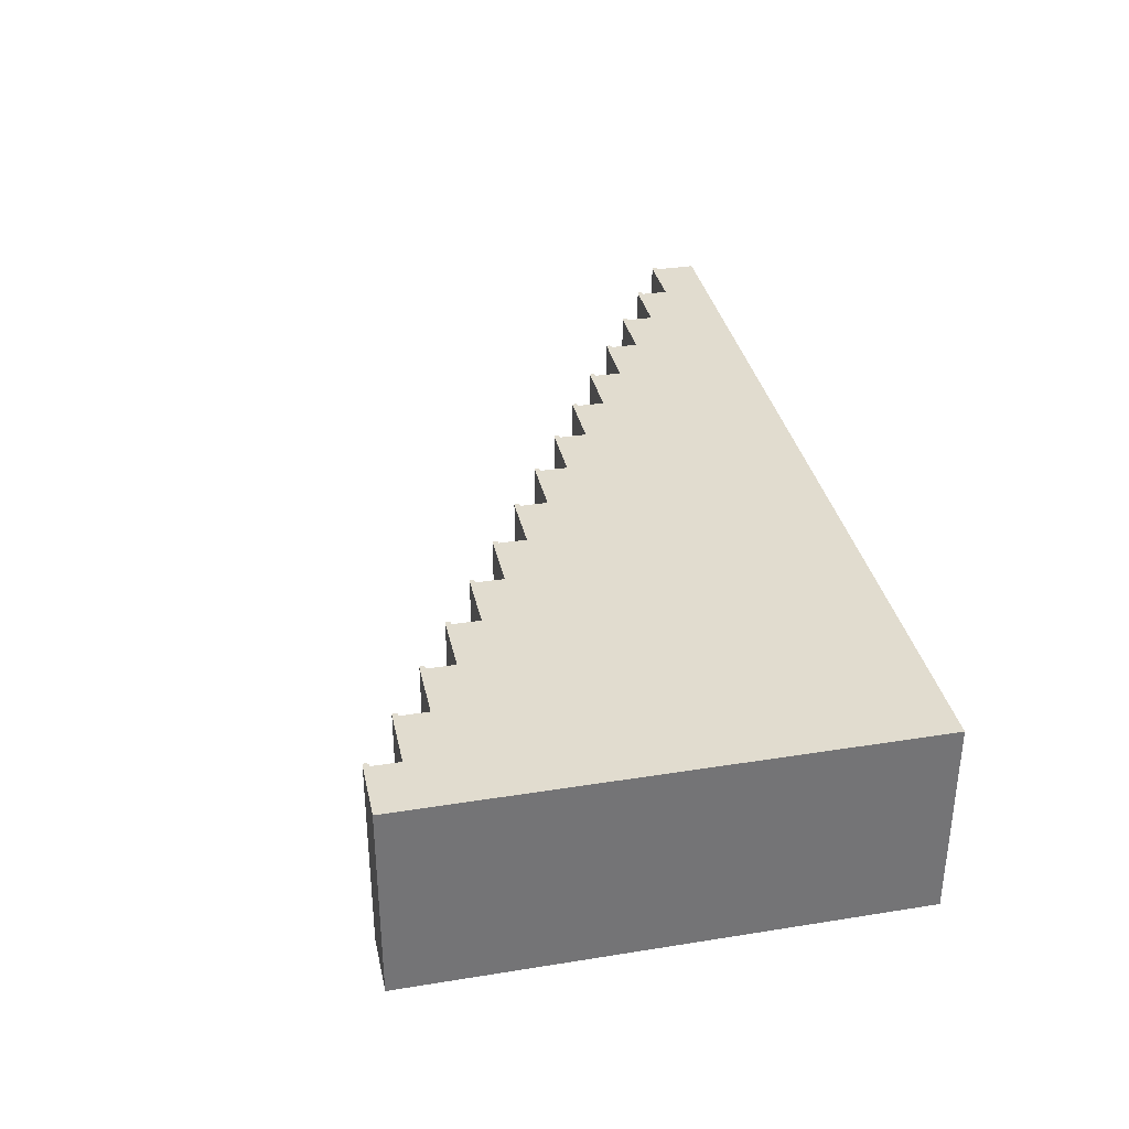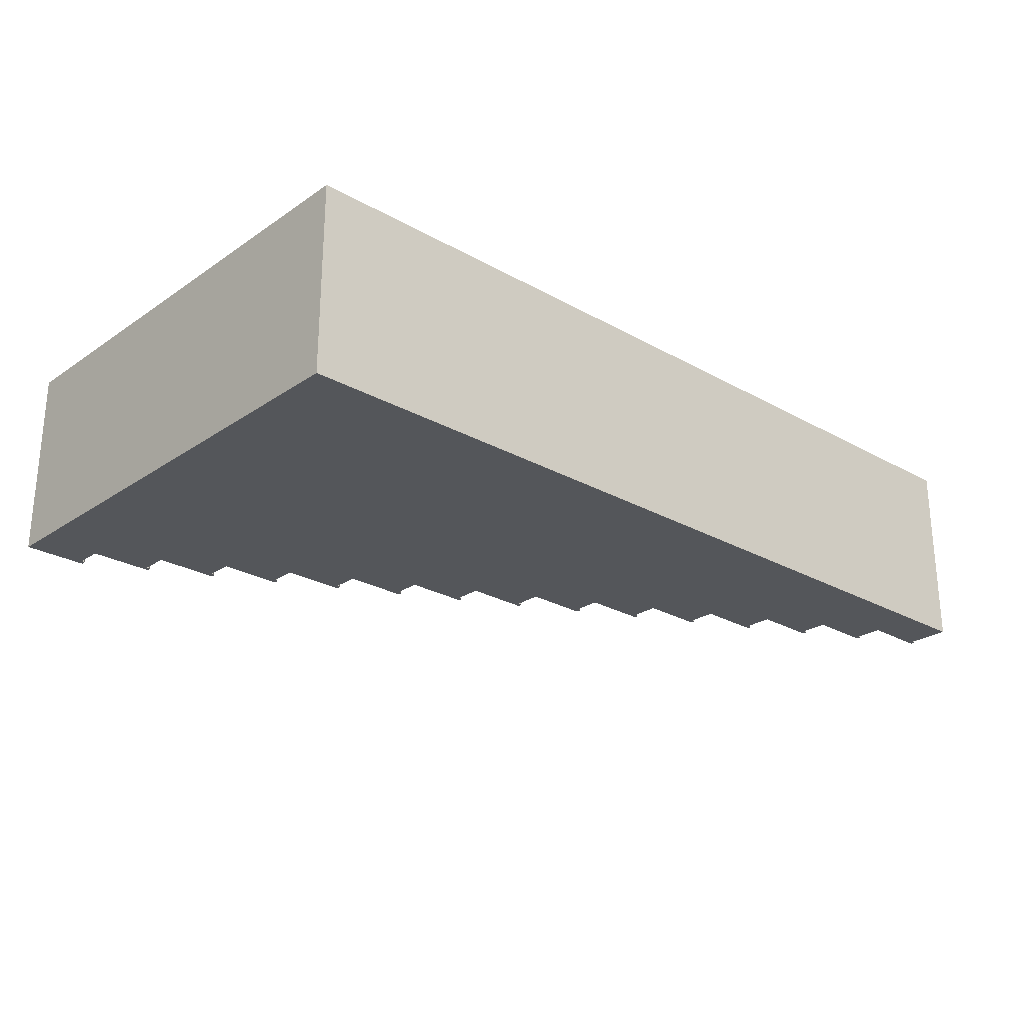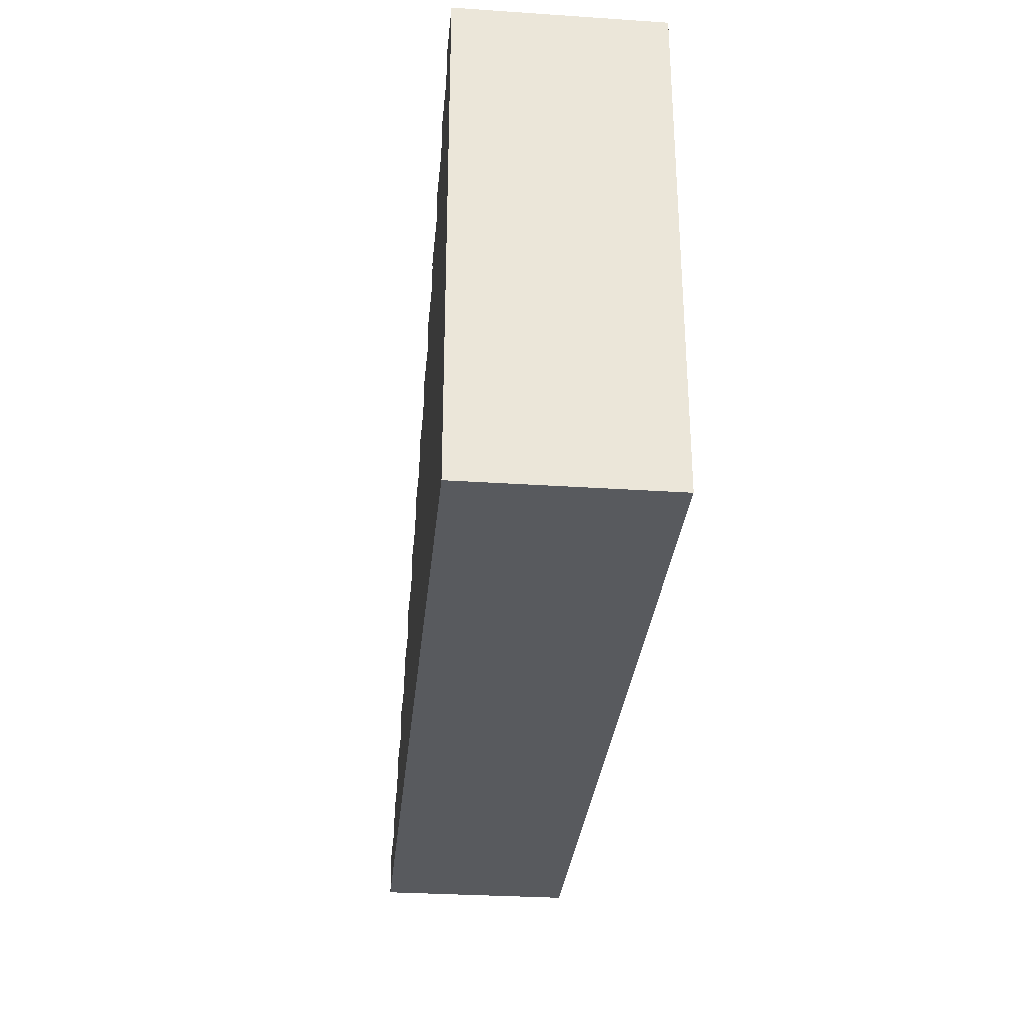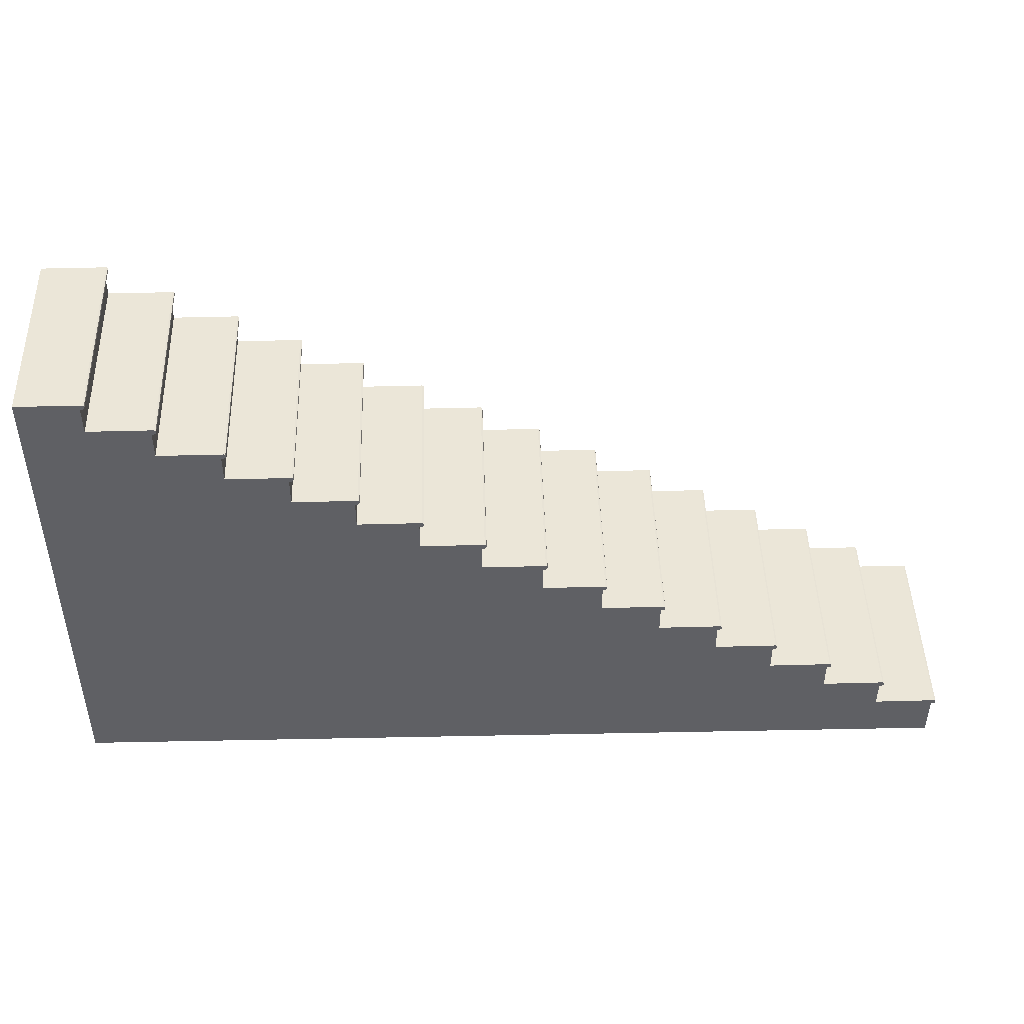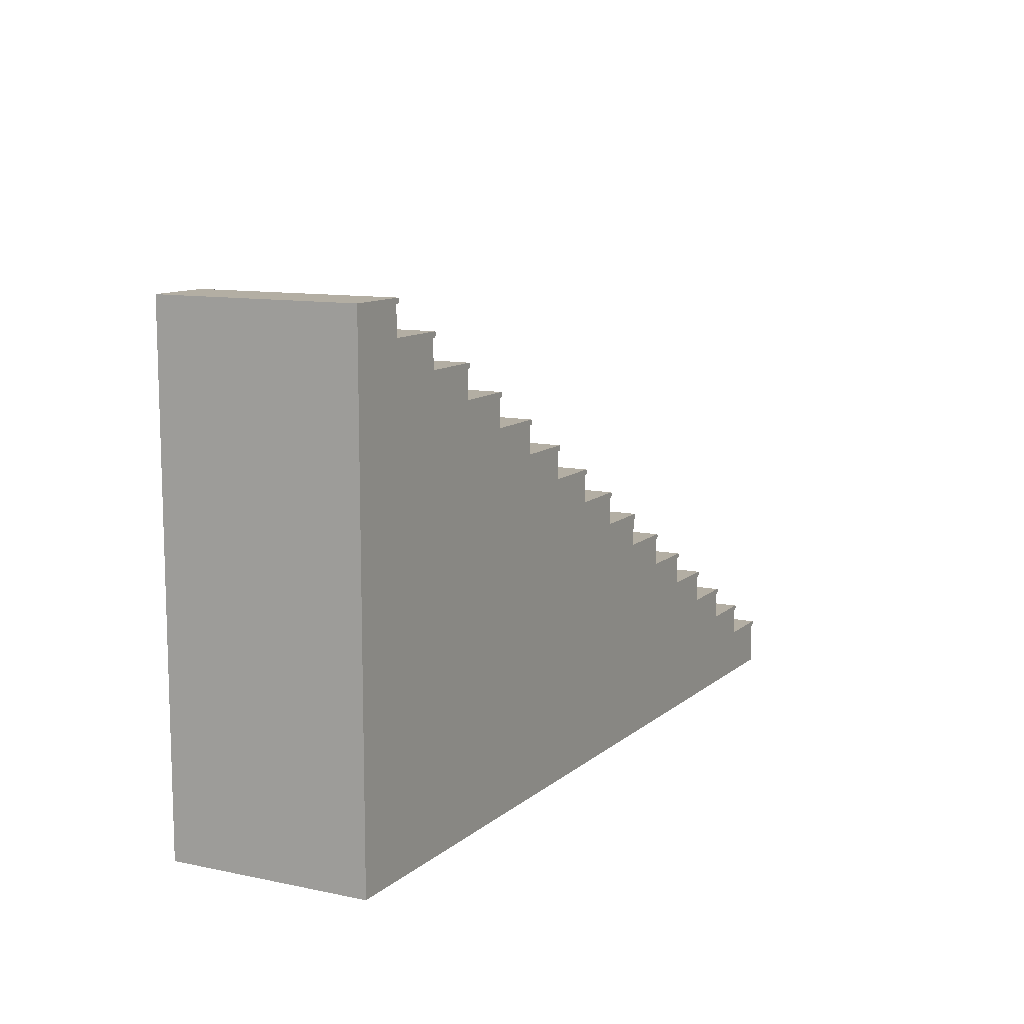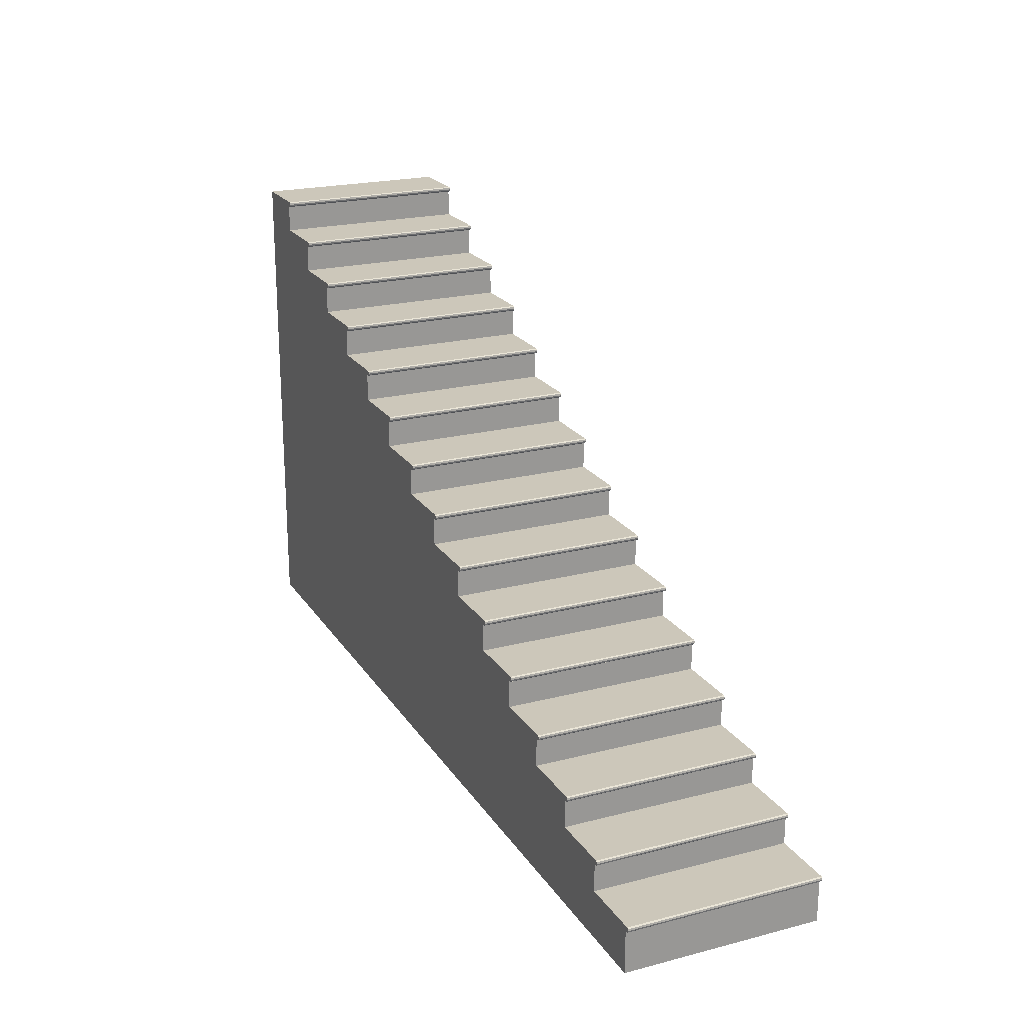
<metadata>
{"format":"obj","ext":"obj","renderer":"f3d","projection":"perspective","resolution":1024,"background":"white","views":[{"elev":34.2,"azim":-102.2,"up":"+Z"},{"elev":-25.4,"azim":-42.7,"up":"+Z"},{"elev":-30.5,"azim":-95.5,"up":"+Y"},{"elev":46.1,"azim":-1.8,"up":"+Y"},{"elev":10.9,"azim":-62.6,"up":"+Y"},{"elev":21.5,"azim":65.4,"up":"+Y"}]}
</metadata>
<code>
o stairs_Cube.001
v -1.993 2.5 -0.5
v -2.3 2.527 -0.5
v -1.993 2.527 -0.5
v -1.981 2.5 -0.5
v -1.972 2.507 -0.5
v -1.97 2.515 -0.5
v -1.98 2.527 -0.5
v -1.972 2.524 -0.5
v -1.687 2.333 -0.5
v -1.993 2.361 -0.5
v -1.687 2.361 -0.5
v -1.675 2.333 -0.5
v -1.666 2.34 -0.5
v -1.664 2.348 -0.5
v -1.673 2.361 -0.5
v -1.665 2.357 -0.5
v -1.38 2.167 -0.5
v -1.38 2.027 -0.5
v -1.38 2.194 -0.5
v -1.368 2.167 -0.5
v -1.359 2.173 -0.5
v -1.357 2.181 -0.5
v -1.367 2.194 -0.5
v -1.359 2.19 -0.5
v -1.074 2 -0.5
v -1.074 2.027 -0.5
v -1.062 2 -0.5
v -1.053 2.007 -0.5
v -1.051 2.015 -0.5
v -1.06 2.027 -0.5
v -1.052 2.024 -0.5
v -1.074 1.861 -0.5
v -0.7672 1.833 -0.5
v -0.7672 1.861 -0.5
v -0.7551 1.833 -0.5
v -0.7461 1.84 -0.5
v -0.744 1.848 -0.5
v -0.7537 1.861 -0.5
v -0.7454 1.857 -0.5
v -0.4606 1.666 -0.5
v -0.4606 1.527 -0.5
v -0.7672 1.694 -0.5
v -0.4606 1.694 -0.5
v -0.4485 1.666 -0.5
v -0.4395 1.673 -0.5
v -0.4374 1.681 -0.5
v -0.4471 1.694 -0.5
v -0.4389 1.69 -0.5
v -0.154 1.5 -0.5
v -0.154 1.527 -0.5
v -0.1419 1.5 -0.5
v -0.133 1.507 -0.5
v -0.1309 1.515 -0.5
v -0.1405 1.527 -0.5
v -0.1323 1.523 -0.5
v -0.154 1.36 -0.5
v 0.1525 1.333 -0.5
v 0.1525 1.194 -0.5
v 0.1525 1.36 -0.5
v 0.1646 1.333 -0.5
v 0.1736 1.34 -0.5
v 0.1757 1.348 -0.5
v 0.166 1.36 -0.5
v 0.1743 1.357 -0.5
v 0.4591 1.166 -0.5
v 0.4591 1.194 -0.5
v 0.4712 1.166 -0.5
v 0.4802 1.173 -0.5
v 0.4823 1.181 -0.5
v 0.4726 1.194 -0.5
v 0.4808 1.19 -0.5
v 0.7657 0.9995 -0.5
v 0.7657 0.8602 -0.5
v 0.4591 1.027 -0.5
v 0.7657 1.027 -0.5
v 0.7778 0.9995 -0.5
v 0.7867 1.006 -0.5
v 0.7888 1.014 -0.5
v 0.7792 1.027 -0.5
v 0.7874 1.023 -0.5
v 1.072 0.8328 -0.5
v 1.072 0.8602 -0.5
v 1.084 0.8328 -0.5
v 1.093 0.8397 -0.5
v 1.095 0.8476 -0.5
v 1.086 0.8602 -0.5
v 1.094 0.8565 -0.5
v 1.379 0.6661 -0.5
v 1.072 0.6935 -0.5
v 1.379 0.6935 -0.5
v 1.391 0.6661 -0.5
v 1.4 0.673 -0.5
v 1.402 0.6809 -0.5
v 1.392 0.6935 -0.5
v 1.401 0.6898 -0.5
v 1.685 0.4994 -0.5
v 1.379 0.5268 -0.5
v 1.685 0.5268 -0.5
v 1.697 0.4994 -0.5
v 1.706 0.5063 -0.5
v 1.709 0.5142 -0.5
v 1.699 0.5268 -0.5
v 1.707 0.5231 -0.5
v 1.992 0.3327 -0.5
v 1.685 0.3601 -0.5
v 1.992 0.3601 -0.5
v 2.004 0.3327 -0.5
v 2.013 0.3396 -0.5
v 2.015 0.3475 -0.5
v 2.005 0.3601 -0.5
v 2.014 0.3564 -0.5
v 2.298 0.166 -0.5
v 1.992 0.1934 -0.5
v 2.298 0.1934 -0.5
v 2.311 0.166 -0.5
v 2.32 0.1728 -0.5
v 2.322 0.1808 -0.5
v 2.312 0.1934 -0.5
v 2.32 0.1897 -0.5
v 2.298 -0.05061 -0.5
v -2.3 0 -0.5
v -1.687 2.194 -0.5
v -1.993 2.5 0.5
v -2.3 2.527 0.5
v -1.993 2.527 0.5
v -1.981 2.5 0.5
v -1.972 2.507 0.5
v -1.97 2.515 0.5
v -1.98 2.527 0.5
v -1.972 2.524 0.5
v -1.687 2.333 0.5
v -1.993 2.361 0.5
v -1.687 2.361 0.5
v -1.675 2.333 0.5
v -1.666 2.34 0.5
v -1.664 2.348 0.5
v -1.673 2.361 0.5
v -1.665 2.357 0.5
v -1.38 2.167 0.5
v -1.38 2.027 0.5
v -1.38 2.194 0.5
v -1.368 2.167 0.5
v -1.359 2.173 0.5
v -1.357 2.181 0.5
v -1.367 2.194 0.5
v -1.359 2.19 0.5
v -1.074 2 0.5
v -1.074 2.027 0.5
v -1.062 2 0.5
v -1.053 2.007 0.5
v -1.051 2.015 0.5
v -1.06 2.027 0.5
v -1.052 2.024 0.5
v -1.074 1.861 0.5
v -0.7672 1.833 0.5
v -0.7672 1.861 0.5
v -0.7551 1.833 0.5
v -0.7461 1.84 0.5
v -0.744 1.848 0.5
v -0.7537 1.861 0.5
v -0.7454 1.857 0.5
v -0.4606 1.666 0.5
v -0.4606 1.527 0.5
v -0.7672 1.694 0.5
v -0.4606 1.694 0.5
v -0.4485 1.666 0.5
v -0.4395 1.673 0.5
v -0.4374 1.681 0.5
v -0.4471 1.694 0.5
v -0.4389 1.69 0.5
v -0.154 1.5 0.5
v -0.154 1.527 0.5
v -0.1419 1.5 0.5
v -0.133 1.507 0.5
v -0.1309 1.515 0.5
v -0.1405 1.527 0.5
v -0.1323 1.523 0.5
v -0.154 1.36 0.5
v 0.1525 1.333 0.5
v 0.1525 1.194 0.5
v 0.1525 1.36 0.5
v 0.1646 1.333 0.5
v 0.1736 1.34 0.5
v 0.1757 1.348 0.5
v 0.166 1.36 0.5
v 0.1743 1.357 0.5
v 0.4591 1.166 0.5
v 0.4591 1.194 0.5
v 0.4712 1.166 0.5
v 0.4802 1.173 0.5
v 0.4823 1.181 0.5
v 0.4726 1.194 0.5
v 0.4808 1.19 0.5
v 0.7657 0.9995 0.5
v 0.7657 0.8602 0.5
v 0.4591 1.027 0.5
v 0.7657 1.027 0.5
v 0.7778 0.9995 0.5
v 0.7867 1.006 0.5
v 0.7888 1.014 0.5
v 0.7792 1.027 0.5
v 0.7874 1.023 0.5
v 1.072 0.8328 0.5
v 1.072 0.8602 0.5
v 1.084 0.8328 0.5
v 1.093 0.8397 0.5
v 1.095 0.8476 0.5
v 1.086 0.8602 0.5
v 1.094 0.8565 0.5
v 1.379 0.6661 0.5
v 1.072 0.6935 0.5
v 1.379 0.6935 0.5
v 1.391 0.6661 0.5
v 1.4 0.673 0.5
v 1.402 0.6809 0.5
v 1.392 0.6935 0.5
v 1.401 0.6898 0.5
v 1.685 0.4994 0.5
v 1.379 0.5268 0.5
v 1.685 0.5268 0.5
v 1.697 0.4994 0.5
v 1.706 0.5063 0.5
v 1.709 0.5142 0.5
v 1.699 0.5268 0.5
v 1.707 0.5231 0.5
v 1.992 0.3327 0.5
v 1.685 0.3601 0.5
v 1.992 0.3601 0.5
v 2.004 0.3327 0.5
v 2.013 0.3396 0.5
v 2.015 0.3475 0.5
v 2.005 0.3601 0.5
v 2.014 0.3564 0.5
v 2.298 0.166 0.5
v 1.992 0.1934 0.5
v 2.298 0.1934 0.5
v 2.311 0.166 0.5
v 2.32 0.1728 0.5
v 2.322 0.1808 0.5
v 2.312 0.1934 0.5
v 2.32 0.1897 0.5
v 2.298 -0.05061 0.5
v -2.3 0 0.5
v -1.687 2.194 0.5
g stairs_Cube.001_Material
f 121 18 32
f 121 243 124 2
f 10 1 123 132
f 3 7 8 6 5 4 1
f 130 8 7 129
f 122 9 131 244
f 11 15 16 14 13 12 9
f 138 16 15 137
f 15 11 133 137
f 18 17 139 140
f 19 23 24 22 21 20 17
f 146 24 23 145
f 11 10 132 133
f 32 25 147 154
f 26 30 31 29 28 27 25
f 153 31 30 152
f 30 26 148 152
f 42 33 155 164
f 34 38 39 37 36 35 33
f 161 39 38 160
f 38 34 156 160
f 26 18 140 148
f 43 47 48 46 45 44 40
f 170 48 47 169
f 47 43 165 169
f 43 42 164 165
f 50 54 55 53 52 51 49
f 177 55 54 176
f 54 50 172 176
f 50 41 163 172
f 59 63 64 62 61 60 57
f 186 64 63 185
f 63 59 181 185
f 59 56 178 181
f 66 70 71 69 68 67 65
f 193 71 70 192
f 70 66 188 192
f 66 58 180 188
f 75 79 80 78 77 76 72
f 202 80 79 201
f 75 74 196 197
f 89 81 203 211
f 82 86 87 85 84 83 81
f 209 87 86 208
f 86 82 204 208
f 97 88 210 219
f 90 94 95 93 92 91 88
f 217 95 94 216
f 94 90 212 216
f 82 73 195 204
f 98 102 103 101 100 99 96
f 225 103 102 224
f 102 98 220 224
f 98 97 219 220
f 106 110 111 109 108 107 104
f 233 111 110 232
f 110 106 228 232
f 106 105 227 228
f 114 118 119 117 116 115 112
f 241 119 118 240
f 114 113 235 236
f 118 114 236 240
f 239 117 119 241
f 234 112 115 237
f 237 115 116 238
f 238 116 117 239
f 120 112 234 242
f 231 109 111 233
f 226 104 107 229
f 229 107 108 230
f 230 108 109 231
f 113 104 226 235
f 223 101 103 225
f 218 96 99 221
f 221 99 100 222
f 222 100 101 223
f 105 96 218 227
f 215 93 95 217
f 210 88 91 213
f 213 91 92 214
f 214 92 93 215
f 90 89 211 212
f 207 85 87 209
f 203 81 83 205
f 205 83 84 206
f 206 84 85 207
f 79 75 197 201
f 200 78 80 202
f 194 72 76 198
f 198 76 77 199
f 199 77 78 200
f 73 72 194 195
f 191 69 71 193
f 187 65 67 189
f 189 67 68 190
f 190 68 69 191
f 74 65 187 196
f 184 62 64 186
f 179 57 60 182
f 182 60 61 183
f 183 61 62 184
f 58 57 179 180
f 175 53 55 177
f 171 49 51 173
f 173 51 52 174
f 174 52 53 175
f 56 49 171 178
f 168 46 48 170
f 162 40 44 166
f 166 44 45 167
f 167 45 46 168
f 41 40 162 163
f 159 37 39 161
f 155 33 35 157
f 157 35 36 158
f 158 36 37 159
f 34 32 154 156
f 151 29 31 153
f 147 25 27 149
f 149 27 28 150
f 150 28 29 151
f 23 19 141 145
f 144 22 24 146
f 139 17 20 142
f 142 20 21 143
f 143 21 22 144
f 19 122 244 141
f 136 14 16 138
f 131 9 12 134
f 134 12 13 135
f 135 13 14 136
f 7 3 125 129
f 128 6 8 130
f 123 1 4 126
f 126 4 5 127
f 127 5 6 128
f 3 2 124 125
f 243 154 140
f 125 123 126 127 128 130 129
f 133 131 134 135 136 138 137
f 141 139 142 143 144 146 145
f 148 147 149 150 151 153 152
f 156 155 157 158 159 161 160
f 165 162 166 167 168 170 169
f 172 171 173 174 175 177 176
f 181 179 182 183 184 186 185
f 188 187 189 190 191 193 192
f 197 194 198 199 200 202 201
f 204 203 205 206 207 209 208
f 212 210 213 214 215 217 216
f 220 218 221 222 223 225 224
f 228 226 229 230 231 233 232
f 236 234 237 238 239 241 240
f 243 121 120 242
f 10 11 9
f 122 19 17
f 10 9 122
f 2 3 1
f 2 1 10
f 120 121 105
f 121 2 10
f 113 114 112
f 121 10 122
f 122 17 18
f 121 122 18
f 113 112 120
f 105 106 104
f 105 104 113
f 97 98 96
f 105 113 120
f 97 96 105
f 89 90 88
f 97 105 121
f 89 88 97
f 73 82 81
f 89 97 121
f 73 81 89
f 74 75 72
f 73 89 121
f 74 72 73
f 58 66 65
f 74 73 121
f 58 65 74
f 56 59 57
f 58 74 121
f 56 57 58
f 41 50 49
f 56 58 121
f 41 49 56
f 42 43 40
f 41 56 121
f 42 40 41
f 32 34 33
f 42 41 121
f 32 33 42
f 18 26 25
f 32 42 121
f 18 25 32
f 131 133 132
f 123 125 124
f 244 131 132
f 132 123 124
f 124 243 132
f 243 242 227
f 132 243 244
f 234 236 235
f 244 243 140
f 139 141 244
f 154 243 164
f 242 234 235
f 226 228 227
f 235 226 227
f 218 220 219
f 242 235 227
f 227 218 219
f 210 212 211
f 227 219 243
f 219 210 211
f 203 204 195
f 219 211 243
f 211 203 195
f 194 197 196
f 211 195 243
f 195 194 196
f 187 188 180
f 195 196 243
f 196 187 180
f 179 181 178
f 196 180 243
f 180 179 178
f 171 172 163
f 180 178 243
f 178 171 163
f 162 165 164
f 178 163 243
f 163 162 164
f 155 156 154
f 163 164 243
f 164 155 154
f 147 148 140
f 154 147 140
f 140 139 244

</code>
